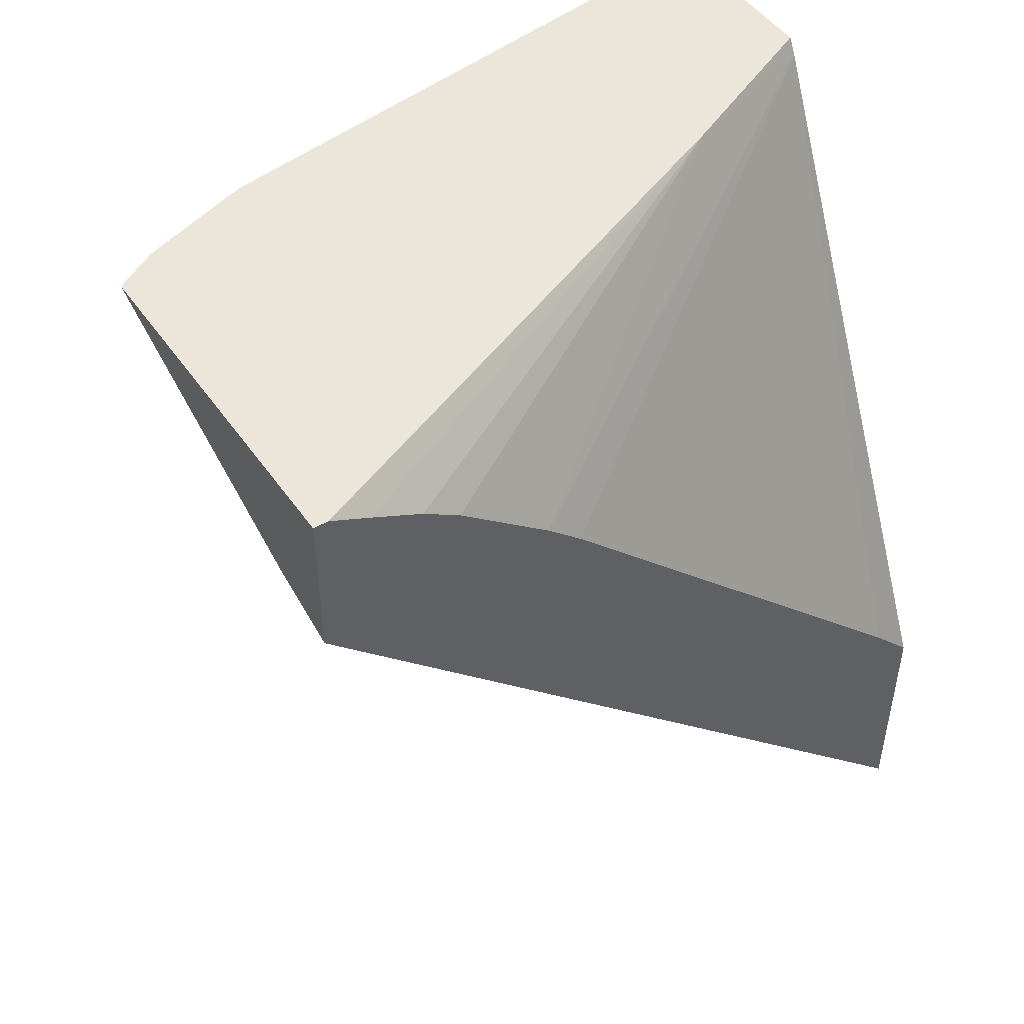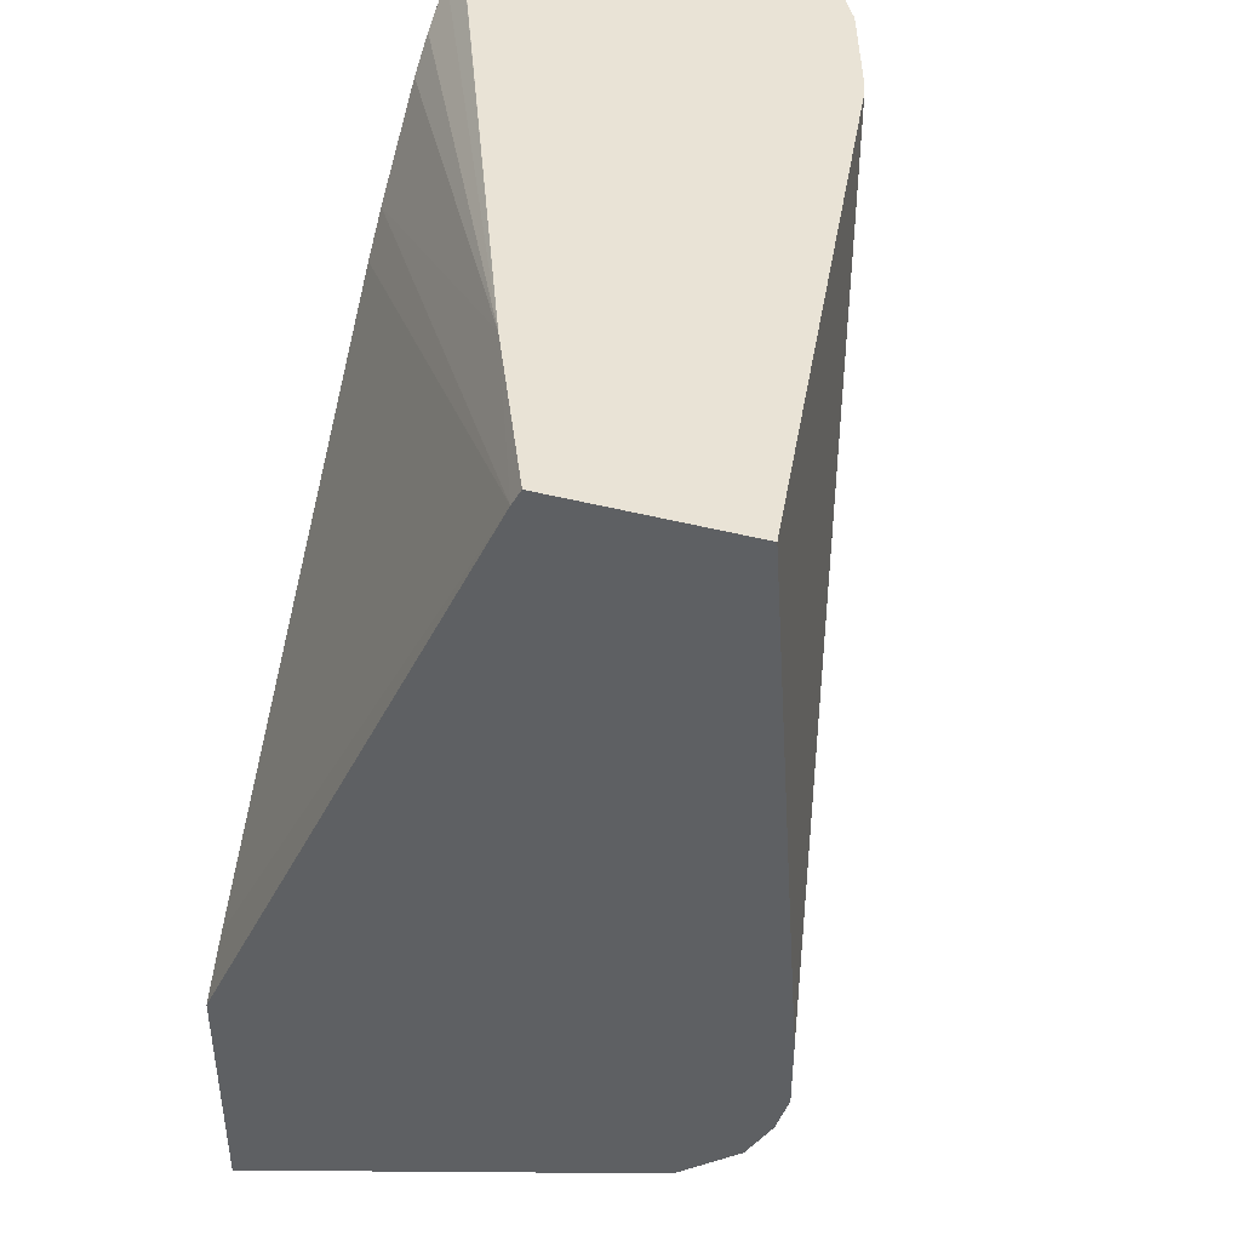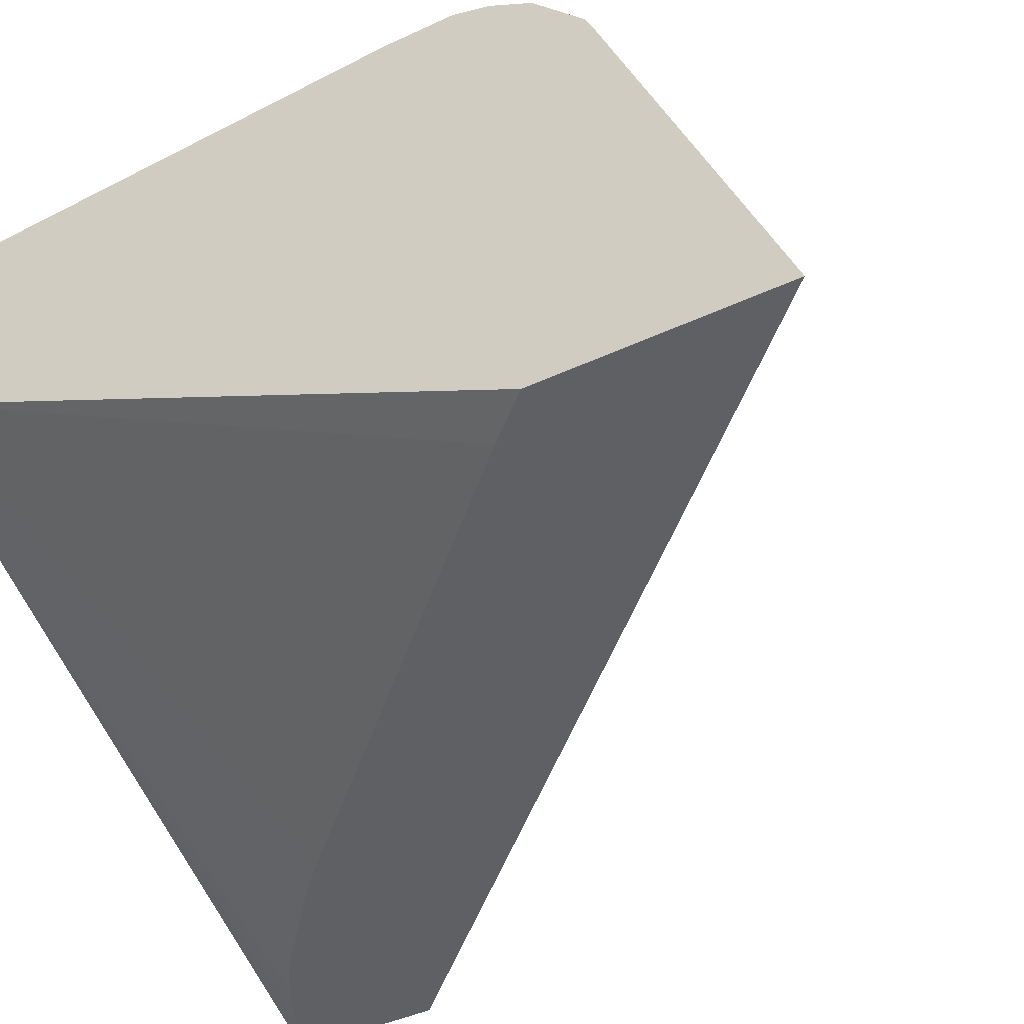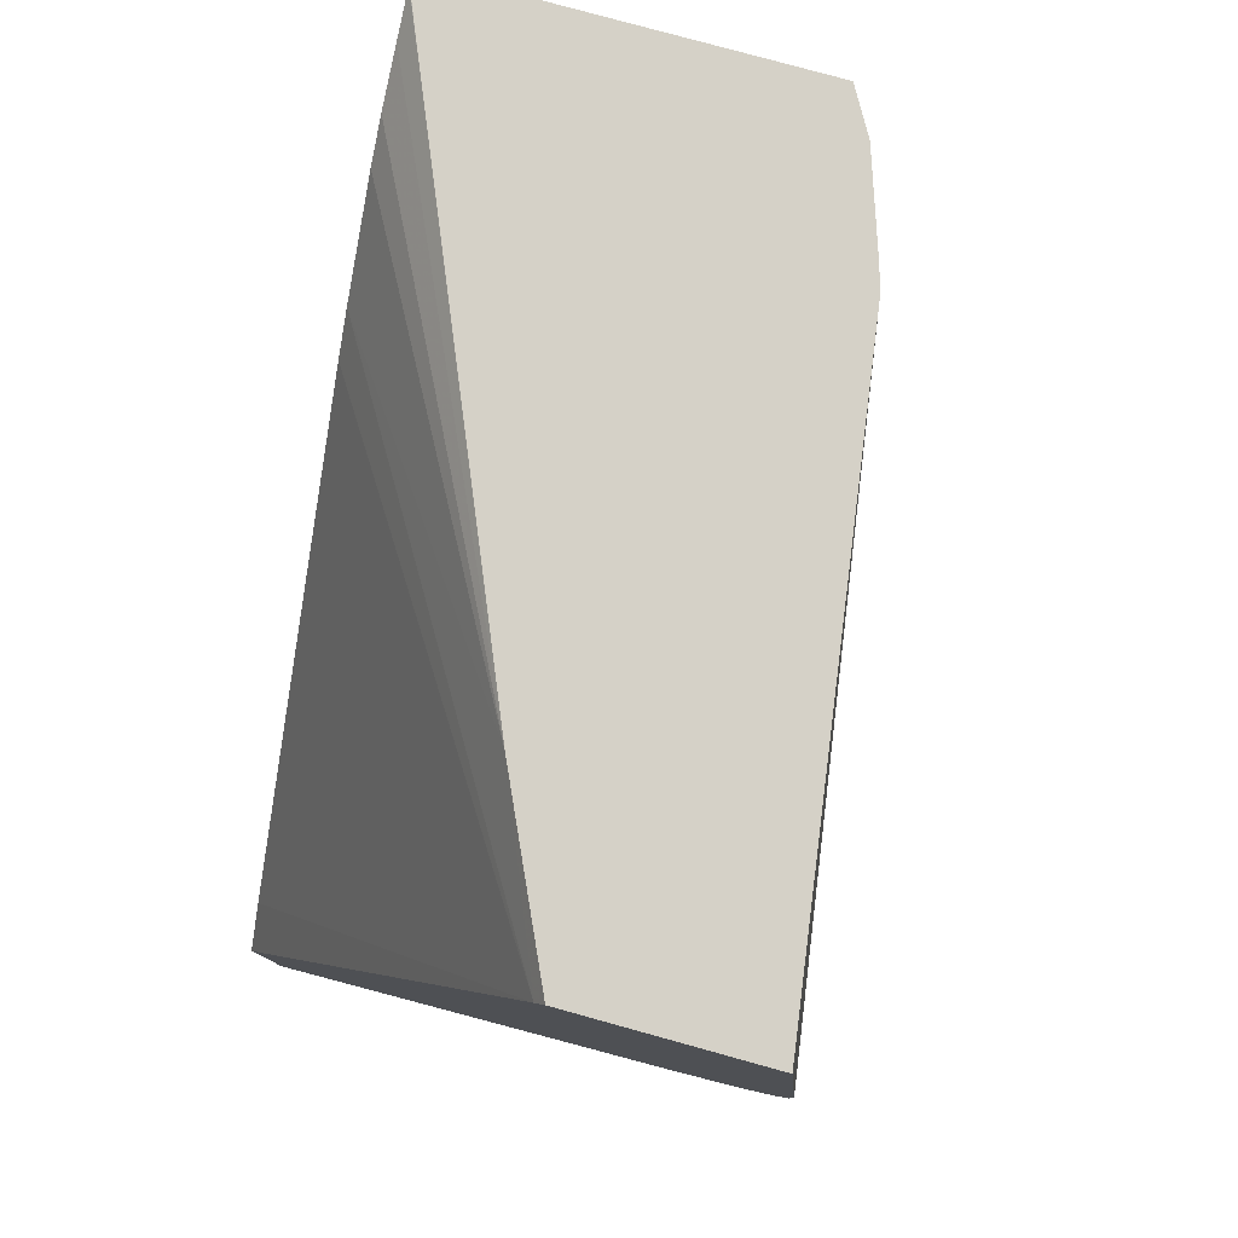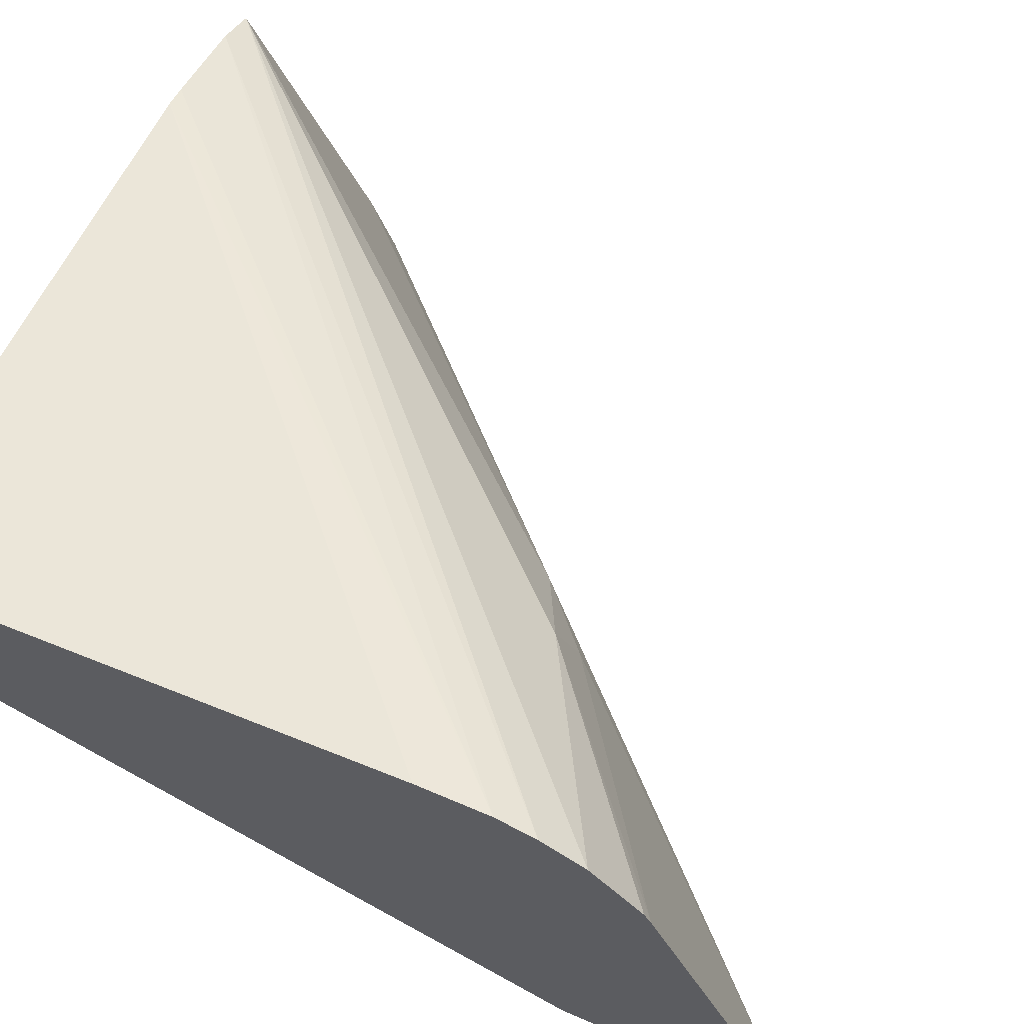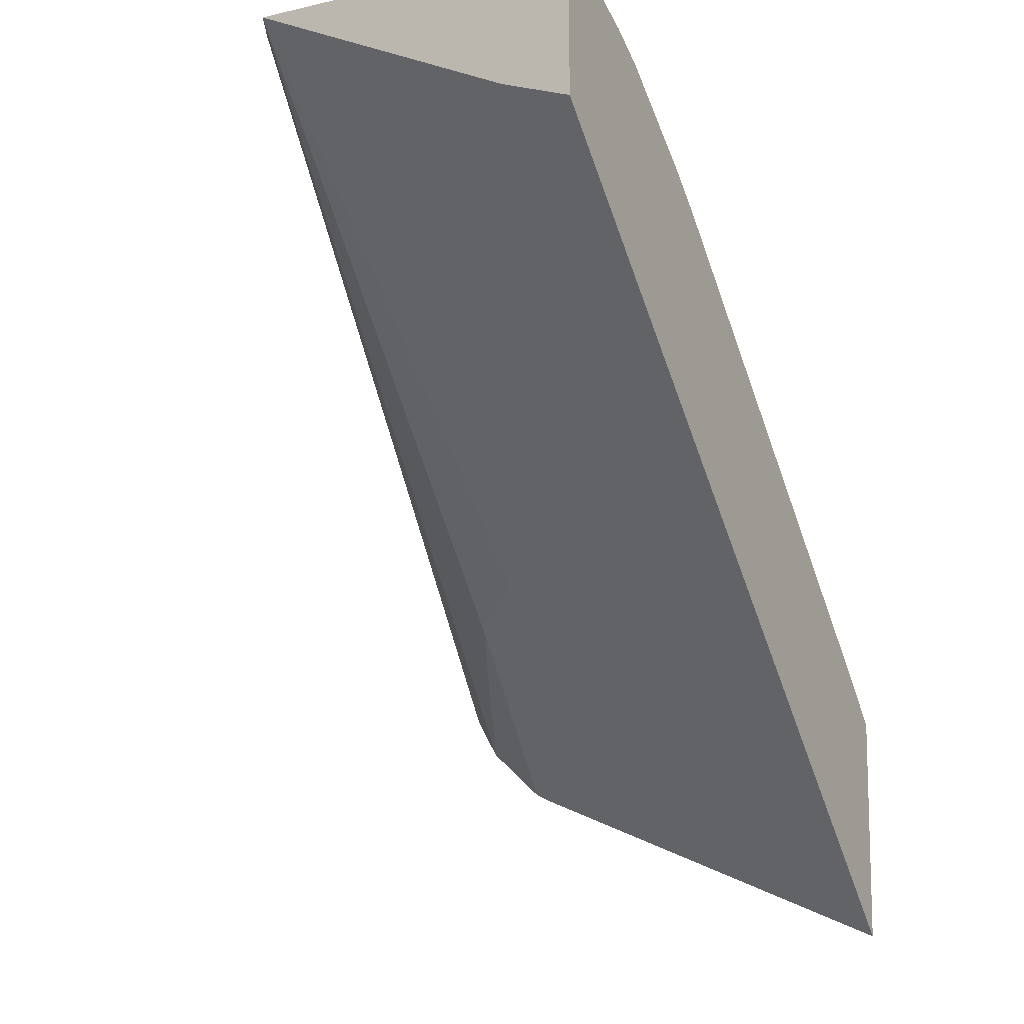
<metadata>
{"format":"obj","ext":"obj","renderer":"f3d","projection":"perspective","resolution":1024,"background":"white","views":[{"elev":48.2,"azim":146.8,"up":"+Y"},{"elev":42.2,"azim":-72.2,"up":"+Y"},{"elev":-42.9,"azim":-60.9,"up":"+Z"},{"elev":79.3,"azim":-74.6,"up":"+Y"},{"elev":65.2,"azim":-66.8,"up":"+Z"},{"elev":-11.4,"azim":119.0,"up":"+Y"}]}
</metadata>
<code>
v 0.01307 -0.005878 0.01251
v 0.01674 -0.001176 0.01621
v 0.01604 -0.001839 0.01621
v 0.01307 -0.003827 0.01761
v 0.01307 -0.002954 0.01251
v 0.02203 0.003319 0.01251
v 0.01579 -0.001633 0.01717
v 0.02203 0.003613 0.01336
v 0.02203 0.00365 0.01345
v 0.02203 0.005153 0.01676
v 0.01307 -0.003741 0.01778
v 0.0136 -0.002368 0.01251
v 0.01307 0.004948 0.01619
v 0.02203 0.005153 0.01251
v 0.01307 -0.003103 0.0185
v 0.02151 0.005153 0.01706
v 0.01307 -0.002564 0.01881
v 0.01874 0.00293 0.01251
v 0.01307 0.005153 0.0163
v 0.01511 0.005153 0.01536
v 0.01918 0.003344 0.01251
v 0.02186 0.005153 0.01251
v 0.02038 0.005153 0.01743
v 0.01307 -0.002082 0.01896
v 0.01307 0.005153 0.01853
v 0.02185 0.005151 0.01251
v 0.02137 0.00491 0.01251
v 0.02076 0.004593 0.01251
v 0.02031 0.004291 0.01251
v 0.0201 0.005153 0.01751
v 0.01307 -0.001211 0.01896
f 2 6 8
f 2 7 3
f 13 21 18
f 13 20 21
f 25 31 30
f 24 30 31
f 2 9 10
f 2 8 9
f 16 23 24
f 16 24 17
f 3 7 4
f 2 10 7
f 10 25 30
f 10 19 25
f 1 2 3
f 1 3 4
f 1 5 12
f 1 13 5
f 1 31 25
f 1 24 31
f 1 18 21
f 1 12 18
f 1 29 28
f 1 21 29
f 20 22 26
f 23 30 24
f 7 10 15
f 10 14 22
f 20 26 27
f 20 27 28
f 20 28 29
f 20 29 21
f 1 25 19
f 1 19 13
f 7 15 11
f 6 9 8
f 10 23 16
f 10 30 23
f 1 14 6
f 1 6 2
f 1 22 14
f 1 26 22
f 1 17 24
f 1 15 17
f 1 11 15
f 1 4 11
f 10 20 19
f 10 22 20
f 4 7 11
f 5 13 12
f 12 13 18
f 13 19 20
f 1 28 27
f 1 27 26
f 10 16 17
f 10 17 15
f 6 14 10
f 6 10 9

</code>
